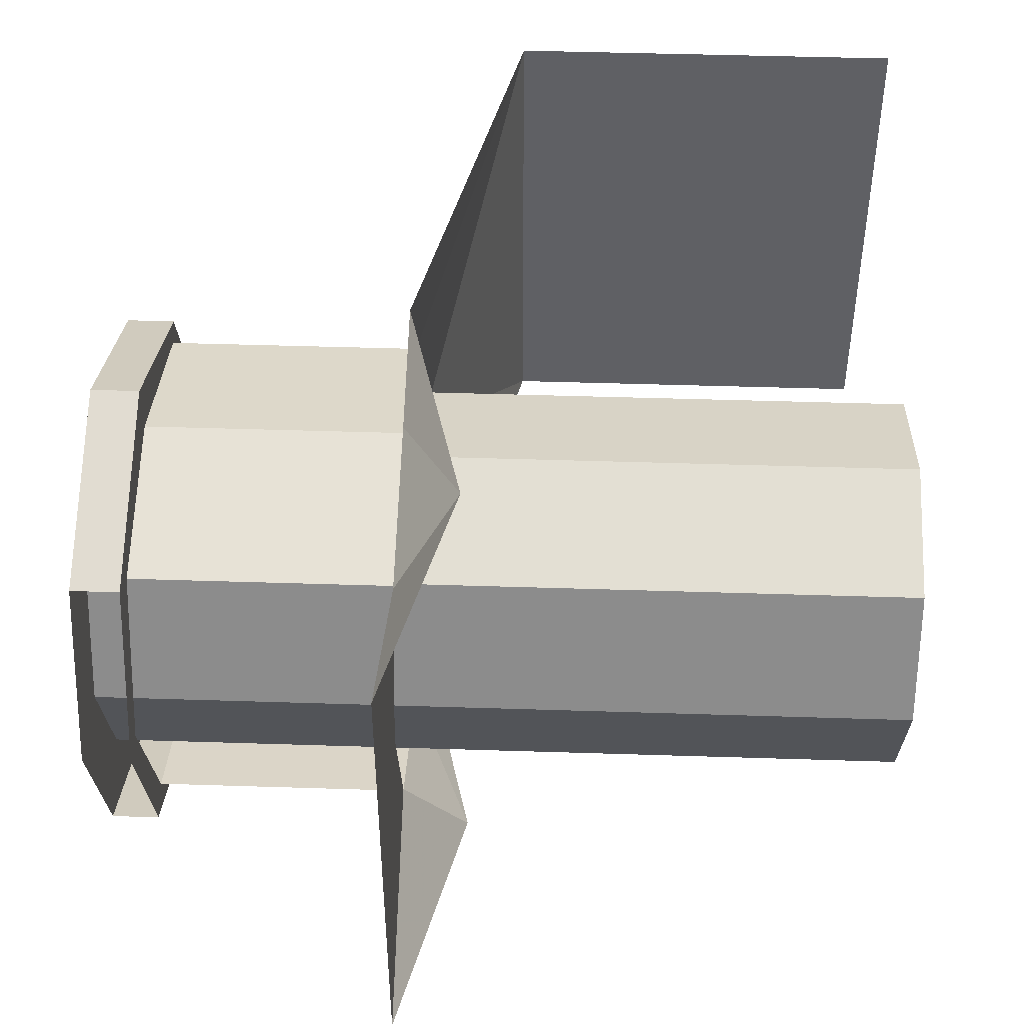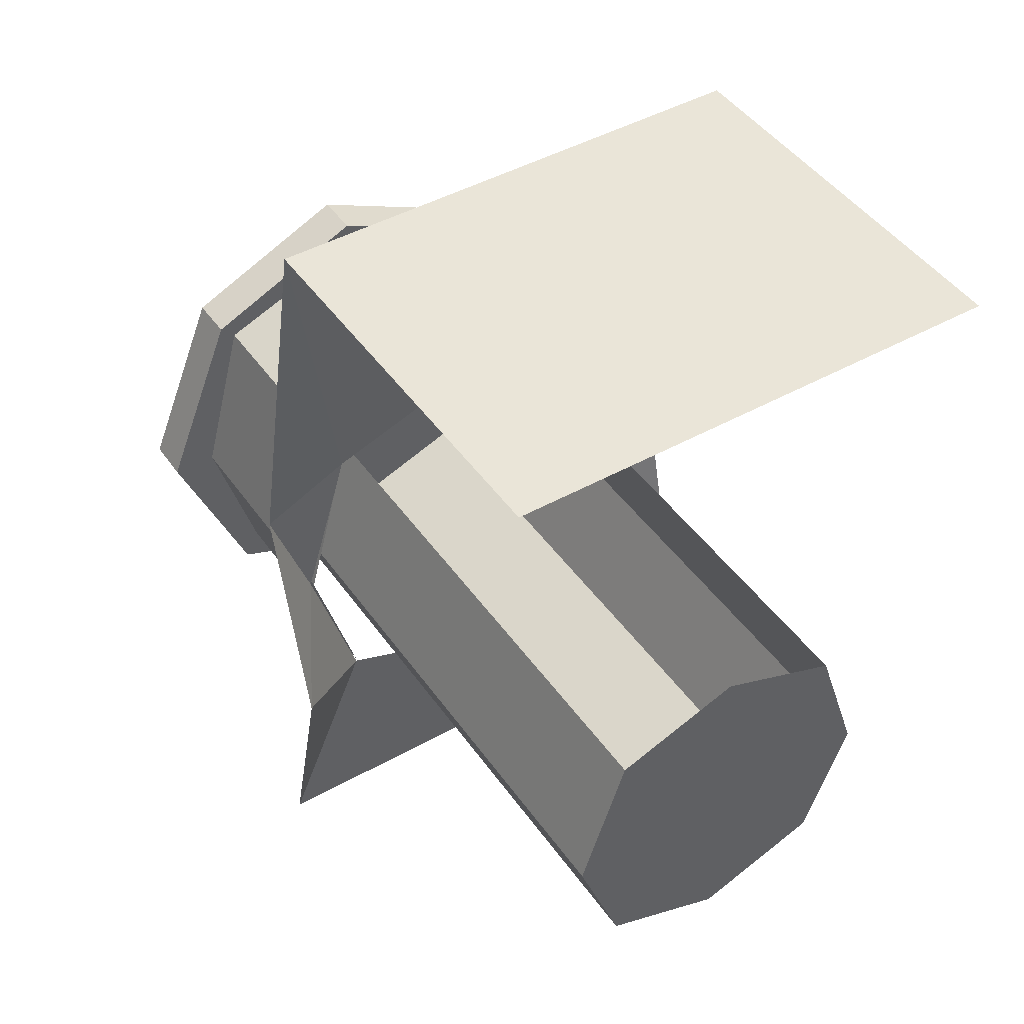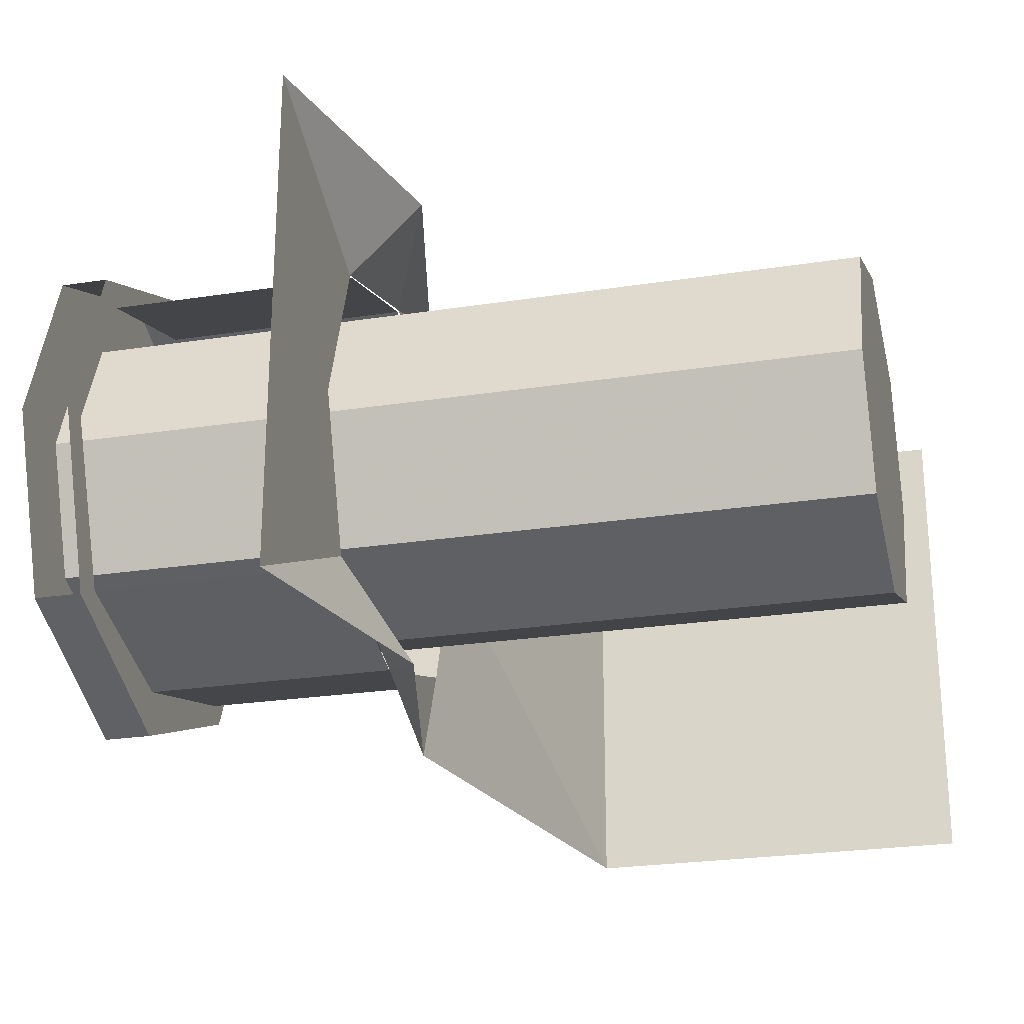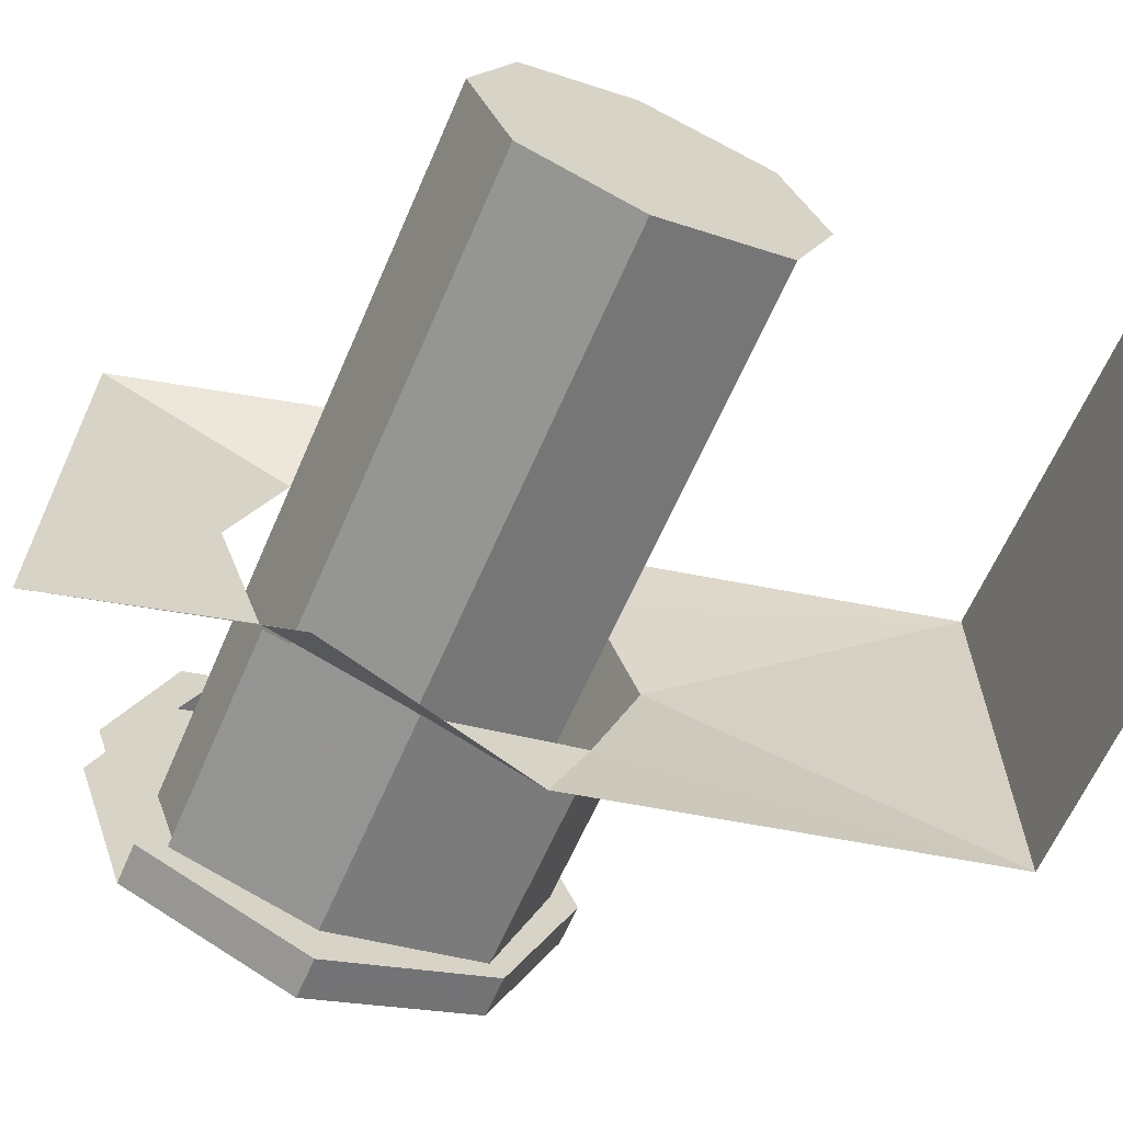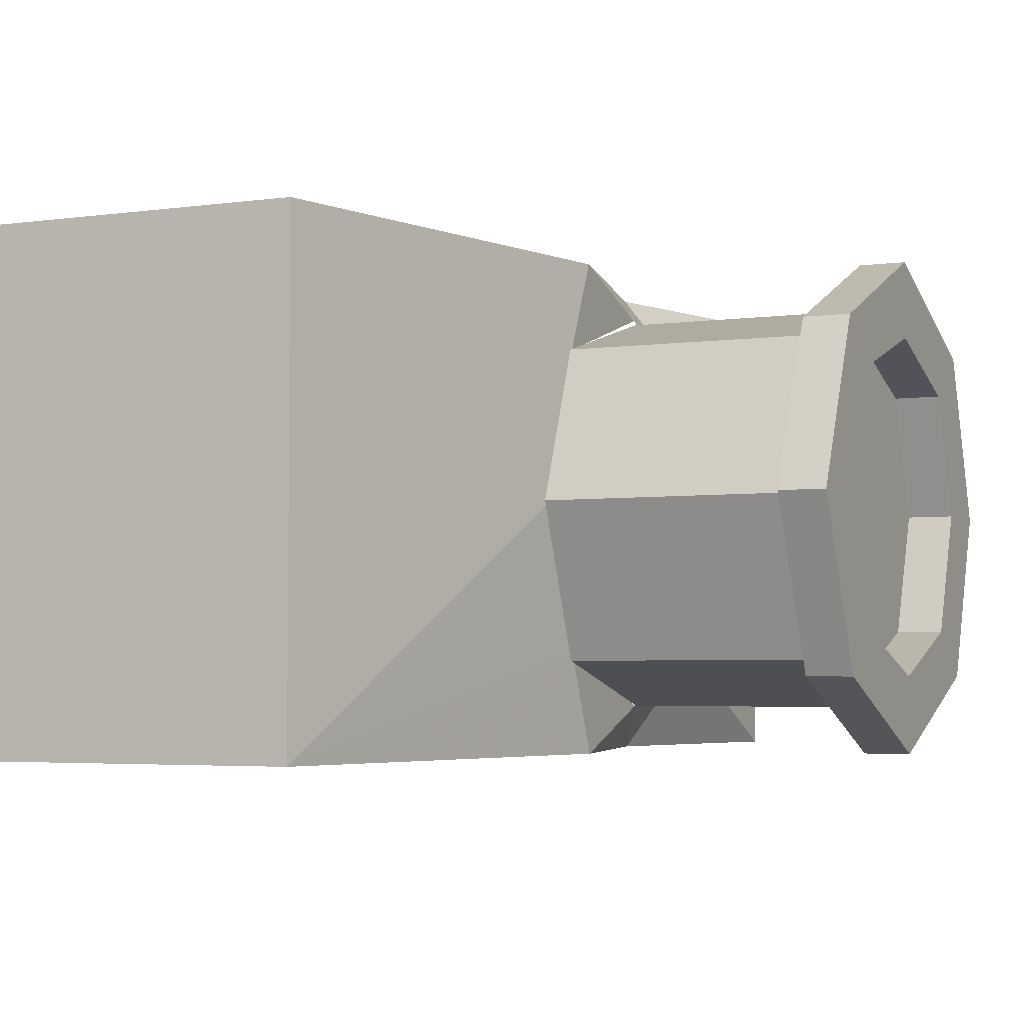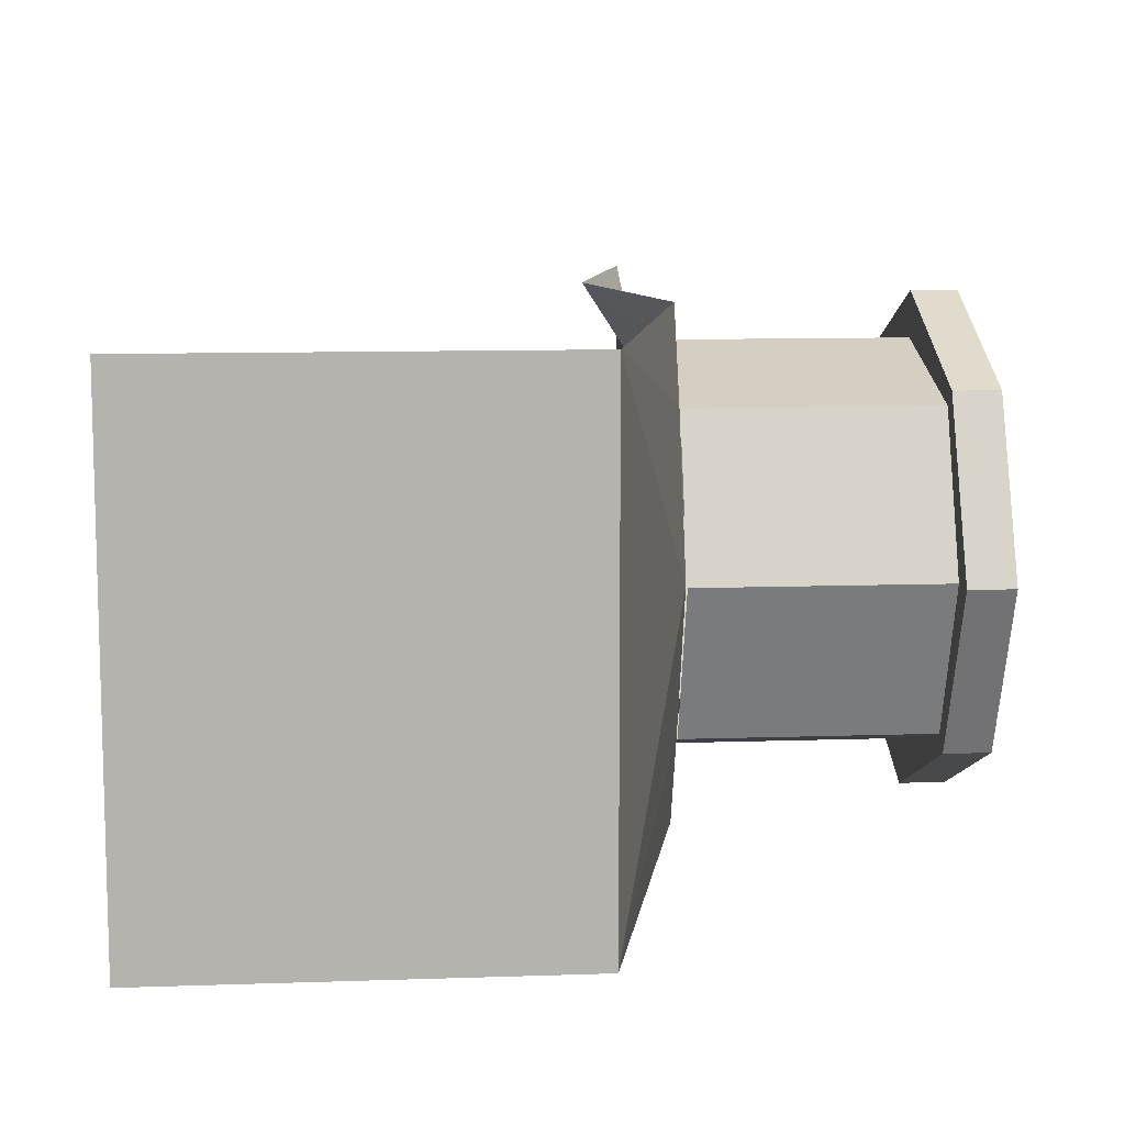
<metadata>
{"format":"obj","ext":"obj","renderer":"f3d","projection":"perspective","resolution":1024,"background":"white","views":[{"elev":46.1,"azim":2.1,"up":"+Z"},{"elev":45.3,"azim":57.2,"up":"+Y"},{"elev":-24.9,"azim":14.2,"up":"+Z"},{"elev":-64.4,"azim":66.4,"up":"+Z"},{"elev":-3.8,"azim":-154.9,"up":"+Z"},{"elev":10.2,"azim":175.0,"up":"+Z"}]}
</metadata>
<code>
v 0.1953 1.875 -0.5
v 1 1.875 -0.5
v 1 1.875 0.5
v 0.1953 1.875 0.5
v 0 1.195 0
v 0 1.086 -0.2969
v 0 1 -0.5
v 0 0.7578 -0.4062
v 0.125 0.5 -0.5
v 0 0.4297 -0.2969
v 0 0 -0.5
v 0 0.3203 0
v 0 0 0.5
v 0 0.4297 0.3125
v 0.125 0.5 0.5
v 0 0.7578 0.4141
v 0 1 0.5
v 0 1.086 0.3125
v -0.5 1.094 0.3125
v -0.5 1.219 0
v 0 1.219 0
v 0 1.094 0.3125
v -0.5 0.75 0.4062
v -0.5 1.125 0.3438
v -0.5 1.281 0
v -0.5 1.094 -0.3125
v 0 1.094 -0.3125
v -0.5 0.4375 0.3125
v 0 0.75 0.4062
v 0 0.4375 0.3125
v -0.5 0.75 -0.4062
v 0 0.75 -0.4062
v -0.5 0.4375 -0.3125
v 0 0.4375 -0.3125
v -0.5938 0.4062 0
v -0.5938 0.5 -0.25
v 0 0.5 -0.25
v 0 0.4062 0
v -0.5938 0.5 0.25
v -0.5938 0.25 0
v -0.5938 0.375 -0.3438
v -0.5938 0.75 -0.3438
v 0 0.75 -0.3438
v 1 0.75 -0.3438
v 1 0.5 -0.25
v 1 0.4062 0
v 0 0.5 0.25
v -0.5938 0.75 0.3438
v -0.5938 0.75 0.5
v -0.5938 0.375 0.3438
v -0.5938 1.031 -0.25
v 0 1.031 -0.25
v 1 1.031 -0.25
v 1 1.031 0.25
v 1 0.5 0.25
v 0 0.75 0.3438
v -0.5938 1.031 0.25
v -0.5938 1.125 0.3438
v -0.5 0.75 0.5
v -0.5 0.375 0.3438
v -0.5 0.25 0
v -0.5 0.3125 0
v -0.5 0.375 -0.3438
v -0.5 0.75 -0.5
v -0.5938 0.75 -0.5
v -0.5938 1.125 -0.3438
v -0.5938 1.281 0
v -0.5938 1.125 0
v 0 1.031 0.25
v 1 0.75 0.3438
v -0.5 1.125 -0.3438
v 1 1.125 0
v -0.5 1.031 -0.25
v -0.5 1.125 0
v -0.5 1.031 0.25
v -0.5 0.75 0.3438
v -0.5 0.5 0.25
v -0.5 0.4062 0
v -0.5 0.5 -0.25
v -0.5 0.75 -0.3438
v -0.5 1.25 -0.25
v 0.1953 1.875 -0.5
f 1 2 3
f 1 3 4
f 1 4 5
f 1 5 6
f 1 6 7
f 7 6 8
f 7 8 9
f 9 8 10
f 9 10 11
f 11 10 12
f 11 12 13
f 13 12 14
f 13 14 15
f 15 14 16
f 15 16 17
f 17 16 18
f 17 18 4
f 4 18 5
f 19 20 21
f 19 21 22
f 19 22 23
f 19 23 24
f 19 24 20
f 20 24 25
f 20 25 26
f 20 26 27
f 20 27 21
f 28 23 29
f 28 29 30
f 23 22 29
f 26 31 32
f 26 32 27
f 31 33 34
f 31 34 32
f 35 36 37
f 35 37 38
f 35 38 39
f 35 39 40
f 35 40 41
f 35 41 36
f 36 41 42
f 36 42 43
f 36 43 37
f 37 43 44
f 37 44 45
f 37 45 38
f 38 45 46
f 38 46 47
f 38 47 39
f 39 47 48
f 39 48 49
f 39 49 50
f 39 50 40
f 42 51 52
f 42 52 43
f 43 52 53
f 43 53 44
f 44 53 54
f 44 54 45
f 45 54 46
f 46 54 55
f 46 55 47
f 47 55 56
f 47 56 48
f 48 56 57
f 48 57 58
f 48 58 49
f 49 58 24
f 49 24 59
f 49 59 50
f 50 59 60
f 60 59 23
f 60 23 28
f 60 28 61
f 61 28 62
f 61 62 33
f 61 33 63
f 63 33 64
f 63 64 65
f 63 65 41
f 41 65 42
f 42 65 66
f 42 66 51
f 51 66 67
f 51 67 68
f 68 67 58
f 68 58 57
f 57 56 69
f 69 56 70
f 69 70 54
f 54 70 55
f 55 70 56
f 67 66 71
f 67 71 25
f 67 25 58
f 58 25 24
f 66 65 64
f 66 64 71
f 71 64 26
f 71 26 25
f 26 64 31
f 31 64 33
f 24 23 59
f 54 53 72
f 73 74 75
f 73 75 76
f 73 76 77
f 73 77 78
f 73 78 79
f 73 79 80

</code>
